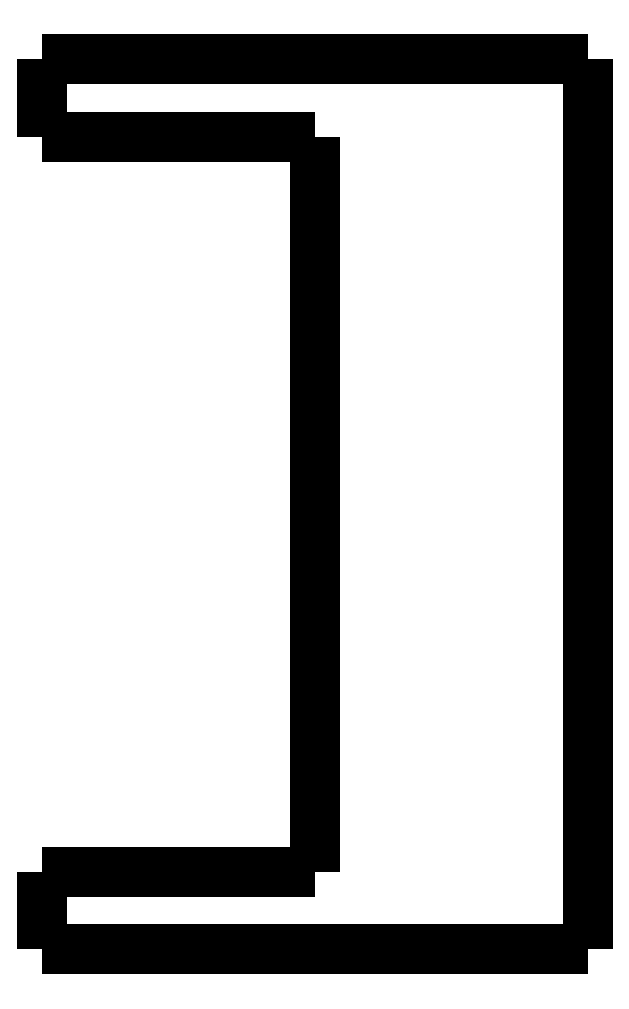
<metadata>
{"format":"dxf","ext":"dxf","renderer":"ezdxf+matplotlib","layout":"modelspace","background":"white","min_lineweight":24,"dpi":150}
</metadata>
<code>
0
SECTION
2
ENTITIES
0
LWPOLYLINE
8
0
90
51
70
0
10
0
20
-4
10
0
20
-3.92
10
0
20
-3.84
10
0
20
-3.76
10
0
20
-3.68
10
0
20
-3.6
10
0
20
-3.52
10
0
20
-3.44
10
0
20
-3.36
10
0
20
-3.28
10
0
20
-3.2
10
0
20
-3.12
10
0
20
-3.04
10
0
20
-2.96
10
0
20
-2.88
10
0
20
-2.8
10
0
20
-2.72
10
0
20
-2.64
10
0
20
-2.56
10
0
20
-2.48
10
0
20
-2.4
10
0
20
-2.32
10
0
20
-2.24
10
0
20
-2.16
10
0
20
-2.08
10
0
20
-2
10
0
20
-1.92
10
0
20
-1.84
10
0
20
-1.76
10
0
20
-1.68
10
0
20
-1.6
10
0
20
-1.52
10
0
20
-1.44
10
0
20
-1.36
10
0
20
-1.28
10
0
20
-1.2
10
0
20
-1.12
10
0
20
-1.04
10
0
20
-0.96
10
0
20
-0.88
10
0
20
-0.8
10
0
20
-0.72
10
0
20
-0.64
10
0
20
-0.56
10
0
20
-0.48
10
0
20
-0.4
10
0
20
-0.32
10
0
20
-0.24
10
0
20
-0.16
10
0
20
-0.08
10
0
20
0
0
LWPOLYLINE
8
0
90
51
70
0
10
28
20
-45.7
10
28
20
-44.79
10
28
20
-43.87
10
28
20
-42.96
10
28
20
-42.04
10
28
20
-41.13
10
28
20
-40.22
10
28
20
-39.3
10
28
20
-38.39
10
28
20
-37.47
10
28
20
-36.56
10
28
20
-35.65
10
28
20
-34.73
10
28
20
-33.82
10
28
20
-32.9
10
28
20
-31.99
10
28
20
-31.08
10
28
20
-30.16
10
28
20
-29.25
10
28
20
-28.33
10
28
20
-27.42
10
28
20
-26.51
10
28
20
-25.59
10
28
20
-24.68
10
28
20
-23.76
10
28
20
-22.85
10
28
20
-21.94
10
28
20
-21.02
10
28
20
-20.11
10
28
20
-19.19
10
28
20
-18.28
10
28
20
-17.37
10
28
20
-16.45
10
28
20
-15.54
10
28
20
-14.62
10
28
20
-13.71
10
28
20
-12.8
10
28
20
-11.88
10
28
20
-10.97
10
28
20
-10.05
10
28
20
-9.14
10
28
20
-8.226
10
28
20
-7.312
10
28
20
-6.398
10
28
20
-5.484
10
28
20
-4.57
10
28
20
-3.656
10
28
20
-2.742
10
28
20
-1.828
10
28
20
-0.914
10
28
20
0
0
LWPOLYLINE
8
0
90
51
70
0
10
0
20
-45.7
10
0
20
-45.62
10
0
20
-45.54
10
0
20
-45.46
10
0
20
-45.38
10
0
20
-45.3
10
0
20
-45.22
10
0
20
-45.14
10
0
20
-45.06
10
0
20
-44.98
10
0
20
-44.9
10
0
20
-44.82
10
0
20
-44.74
10
0
20
-44.66
10
0
20
-44.58
10
0
20
-44.5
10
0
20
-44.42
10
0
20
-44.34
10
0
20
-44.26
10
0
20
-44.18
10
0
20
-44.1
10
0
20
-44.02
10
0
20
-43.94
10
0
20
-43.86
10
0
20
-43.78
10
0
20
-43.7
10
0
20
-43.62
10
0
20
-43.54
10
0
20
-43.46
10
0
20
-43.38
10
0
20
-43.3
10
0
20
-43.22
10
0
20
-43.14
10
0
20
-43.06
10
0
20
-42.98
10
0
20
-42.9
10
0
20
-42.82
10
0
20
-42.74
10
0
20
-42.66
10
0
20
-42.58
10
0
20
-42.5
10
0
20
-42.42
10
0
20
-42.34
10
0
20
-42.26
10
0
20
-42.18
10
0
20
-42.1
10
0
20
-42.02
10
0
20
-41.94
10
0
20
-41.86
10
0
20
-41.78
10
0
20
-41.7
0
LWPOLYLINE
8
0
90
51
70
0
10
16.8
20
-45.7
10
16.57
20
-45.7
10
16.33
20
-45.7
10
16.1
20
-45.7
10
15.86
20
-45.7
10
15.62
20
-45.7
10
15.39
20
-45.7
10
15.15
20
-45.7
10
14.92
20
-45.7
10
14.68
20
-45.7
10
14.44
20
-45.7
10
14.21
20
-45.7
10
13.97
20
-45.7
10
13.73
20
-45.7
10
13.5
20
-45.7
10
13.26
20
-45.7
10
13.03
20
-45.7
10
12.79
20
-45.7
10
12.55
20
-45.7
10
12.32
20
-45.7
10
12.08
20
-45.7
10
11.85
20
-45.7
10
11.61
20
-45.7
10
11.37
20
-45.7
10
11.14
20
-45.7
10
10.9
20
-45.7
10
10.67
20
-45.7
10
10.43
20
-45.7
10
10.19
20
-45.7
10
9.958
20
-45.7
10
9.722
20
-45.7
10
9.485
20
-45.7
10
9.249
20
-45.7
10
9.013
20
-45.7
10
8.777
20
-45.7
10
8.541
20
-45.7
10
8.305
20
-45.7
10
8.069
20
-45.7
10
7.833
20
-45.7
10
7.597
20
-45.7
10
7.361
20
-45.7
10
7.125
20
-45.7
10
6.889
20
-45.7
10
6.653
20
-45.7
10
6.416
20
-45.7
10
6.18
20
-45.7
10
5.944
20
-45.7
10
5.708
20
-45.7
10
5.472
20
-45.7
10
5.236
20
-45.7
10
5
20
-45.7
0
LWPOLYLINE
8
0
90
51
70
0
10
16.8
20
0
10
16.57
20
0
10
16.33
20
0
10
16.1
20
0
10
15.86
20
0
10
15.62
20
0
10
15.39
20
0
10
15.15
20
0
10
14.92
20
0
10
14.68
20
0
10
14.44
20
0
10
14.21
20
0
10
13.97
20
0
10
13.73
20
0
10
13.5
20
0
10
13.26
20
0
10
13.03
20
0
10
12.79
20
0
10
12.55
20
0
10
12.32
20
0
10
12.08
20
0
10
11.85
20
0
10
11.61
20
0
10
11.37
20
0
10
11.14
20
0
10
10.9
20
0
10
10.67
20
0
10
10.43
20
0
10
10.19
20
0
10
9.958
20
0
10
9.722
20
0
10
9.485
20
0
10
9.249
20
0
10
9.013
20
0
10
8.777
20
0
10
8.541
20
0
10
8.305
20
0
10
8.069
20
0
10
7.833
20
0
10
7.597
20
0
10
7.361
20
0
10
7.125
20
0
10
6.889
20
0
10
6.653
20
0
10
6.416
20
0
10
6.18
20
0
10
5.944
20
0
10
5.708
20
0
10
5.472
20
0
10
5.236
20
0
10
5
20
0
0
LWPOLYLINE
8
0
90
51
70
0
10
14
20
-4
10
13.82
20
-4
10
13.64
20
-4
10
13.46
20
-4
10
13.28
20
-4
10
13.1
20
-4
10
12.92
20
-4
10
12.74
20
-4
10
12.56
20
-4
10
12.38
20
-4
10
12.2
20
-4
10
12.02
20
-4
10
11.84
20
-4
10
11.66
20
-4
10
11.48
20
-4
10
11.3
20
-4
10
11.12
20
-4
10
10.94
20
-4
10
10.76
20
-4
10
10.58
20
-4
10
10.4
20
-4
10
10.22
20
-4
10
10.04
20
-4
10
9.86
20
-4
10
9.68
20
-4
10
9.5
20
-4
10
9.32
20
-4
10
9.14
20
-4
10
8.96
20
-4
10
8.78
20
-4
10
8.6
20
-4
10
8.42
20
-4
10
8.24
20
-4
10
8.06
20
-4
10
7.88
20
-4
10
7.7
20
-4
10
7.52
20
-4
10
7.34
20
-4
10
7.16
20
-4
10
6.98
20
-4
10
6.8
20
-4
10
6.62
20
-4
10
6.44
20
-4
10
6.26
20
-4
10
6.08
20
-4
10
5.9
20
-4
10
5.72
20
-4
10
5.54
20
-4
10
5.36
20
-4
10
5.18
20
-4
10
5
20
-4
0
LWPOLYLINE
8
0
90
51
70
0
10
14
20
-41.7
10
14
20
-40.95
10
14
20
-40.19
10
14
20
-39.44
10
14
20
-38.68
10
14
20
-37.93
10
14
20
-37.18
10
14
20
-36.42
10
14
20
-35.67
10
14
20
-34.91
10
14
20
-34.16
10
14
20
-33.41
10
14
20
-32.65
10
14
20
-31.9
10
14
20
-31.14
10
14
20
-30.39
10
14
20
-29.64
10
14
20
-28.88
10
14
20
-28.13
10
14
20
-27.37
10
14
20
-26.62
10
14
20
-25.87
10
14
20
-25.11
10
14
20
-24.36
10
14
20
-23.6
10
14
20
-22.85
10
14
20
-22.1
10
14
20
-21.34
10
14
20
-20.59
10
14
20
-19.83
10
14
20
-19.08
10
14
20
-18.33
10
14
20
-17.57
10
14
20
-16.82
10
14
20
-16.06
10
14
20
-15.31
10
14
20
-14.56
10
14
20
-13.8
10
14
20
-13.05
10
14
20
-12.29
10
14
20
-11.54
10
14
20
-10.79
10
14
20
-10.03
10
14
20
-9.278
10
14
20
-8.524
10
14
20
-7.77
10
14
20
-7.016
10
14
20
-6.262
10
14
20
-5.508
10
14
20
-4.754
10
14
20
-4
0
LWPOLYLINE
8
0
90
51
70
0
10
14
20
-41.7
10
13.82
20
-41.7
10
13.64
20
-41.7
10
13.46
20
-41.7
10
13.28
20
-41.7
10
13.1
20
-41.7
10
12.92
20
-41.7
10
12.74
20
-41.7
10
12.56
20
-41.7
10
12.38
20
-41.7
10
12.2
20
-41.7
10
12.02
20
-41.7
10
11.84
20
-41.7
10
11.66
20
-41.7
10
11.48
20
-41.7
10
11.3
20
-41.7
10
11.12
20
-41.7
10
10.94
20
-41.7
10
10.76
20
-41.7
10
10.58
20
-41.7
10
10.4
20
-41.7
10
10.22
20
-41.7
10
10.04
20
-41.7
10
9.86
20
-41.7
10
9.68
20
-41.7
10
9.5
20
-41.7
10
9.32
20
-41.7
10
9.14
20
-41.7
10
8.96
20
-41.7
10
8.78
20
-41.7
10
8.6
20
-41.7
10
8.42
20
-41.7
10
8.24
20
-41.7
10
8.06
20
-41.7
10
7.88
20
-41.7
10
7.7
20
-41.7
10
7.52
20
-41.7
10
7.34
20
-41.7
10
7.16
20
-41.7
10
6.98
20
-41.7
10
6.8
20
-41.7
10
6.62
20
-41.7
10
6.44
20
-41.7
10
6.26
20
-41.7
10
6.08
20
-41.7
10
5.9
20
-41.7
10
5.72
20
-41.7
10
5.54
20
-41.7
10
5.36
20
-41.7
10
5.18
20
-41.7
10
5
20
-41.7
0
LWPOLYLINE
8
0
90
51
70
0
10
5
20
-4
10
4.843
20
-4
10
4.686
20
-4
10
4.53
20
-4
10
4.374
20
-4
10
4.219
20
-4
10
4.064
20
-4
10
3.91
20
-4
10
3.758
20
-4
10
3.607
20
-4
10
3.456
20
-4
10
3.307
20
-4
10
3.162
20
-4
10
3.017
20
-4
10
2.872
20
-4
10
2.732
20
-4
10
2.595
20
-4
10
2.458
20
-4
10
2.322
20
-4
10
2.194
20
-4
10
2.065
20
-4
10
1.937
20
-4
10
1.816
20
-4
10
1.699
20
-4
10
1.582
20
-4
10
1.464
20
-4
10
1.36
20
-4
10
1.255
20
-4
10
1.151
20
-4
10
1.052
20
-4
10
0.9611
20
-4
10
0.8702
20
-4
10
0.7794
20
-4
10
0.7013
20
-4
10
0.6253
20
-4
10
0.5494
20
-4
10
0.478
20
-4
10
0.4179
20
-4
10
0.3578
20
-4
10
0.2977
20
-4
10
0.2495
20
-4
10
0.2061
20
-4
10
0.1626
20
-4
10
0.1216
20
-4
10
0.09531
20
-4
10
0.06901
20
-4
10
0.04271
20
-4
10
0.02641
20
-4
10
0.01761
20
-4
10
0.008803
20
-4
10
0
20
-4
0
LWPOLYLINE
8
0
90
51
70
0
10
5
20
0
10
4.843
20
0
10
4.686
20
0
10
4.53
20
0
10
4.374
20
0
10
4.219
20
0
10
4.064
20
0
10
3.91
20
0
10
3.758
20
0
10
3.607
20
0
10
3.456
20
0
10
3.307
20
0
10
3.162
20
0
10
3.017
20
0
10
2.872
20
0
10
2.732
20
0
10
2.595
20
0
10
2.458
20
0
10
2.322
20
0
10
2.194
20
0
10
2.065
20
0
10
1.937
20
0
10
1.816
20
0
10
1.699
20
0
10
1.582
20
0
10
1.464
20
0
10
1.36
20
0
10
1.255
20
0
10
1.151
20
0
10
1.052
20
0
10
0.9611
20
0
10
0.8702
20
0
10
0.7794
20
0
10
0.7013
20
0
10
0.6253
20
0
10
0.5494
20
0
10
0.478
20
0
10
0.4179
20
0
10
0.3578
20
0
10
0.2977
20
0
10
0.2495
20
0
10
0.2061
20
0
10
0.1626
20
0
10
0.1216
20
0
10
0.09531
20
0
10
0.06901
20
0
10
0.04271
20
0
10
0.02641
20
0
10
0.01761
20
0
10
0.008803
20
0
10
0
20
0
0
LWPOLYLINE
8
0
90
51
70
0
10
28
20
0
10
27.98
20
0
10
27.97
20
0
10
27.95
20
0
10
27.92
20
0
10
27.87
20
0
10
27.82
20
0
10
27.78
20
0
10
27.7
20
0
10
27.62
20
0
10
27.54
20
0
10
27.45
20
0
10
27.34
20
0
10
27.23
20
0
10
27.12
20
0
10
26.99
20
0
10
26.86
20
0
10
26.72
20
0
10
26.58
20
0
10
26.42
20
0
10
26.25
20
0
10
26.09
20
0
10
25.92
20
0
10
25.73
20
0
10
25.55
20
0
10
25.36
20
0
10
25.16
20
0
10
24.96
20
0
10
24.76
20
0
10
24.55
20
0
10
24.33
20
0
10
24.12
20
0
10
23.9
20
0
10
23.67
20
0
10
23.45
20
0
10
23.22
20
0
10
22.99
20
0
10
22.76
20
0
10
22.53
20
0
10
22.29
20
0
10
22.06
20
0
10
21.83
20
0
10
21.59
20
0
10
21.36
20
0
10
21.13
20
0
10
20.9
20
0
10
20.67
20
0
10
20.44
20
0
10
20.22
20
0
10
20
20
0
10
19.77
20
0
0
LWPOLYLINE
8
0
90
51
70
0
10
28
20
-45.7
10
27.98
20
-45.7
10
27.97
20
-45.7
10
27.95
20
-45.7
10
27.92
20
-45.7
10
27.87
20
-45.7
10
27.82
20
-45.7
10
27.78
20
-45.7
10
27.7
20
-45.7
10
27.62
20
-45.7
10
27.54
20
-45.7
10
27.45
20
-45.7
10
27.34
20
-45.7
10
27.23
20
-45.7
10
27.12
20
-45.7
10
26.99
20
-45.7
10
26.86
20
-45.7
10
26.72
20
-45.7
10
26.58
20
-45.7
10
26.42
20
-45.7
10
26.25
20
-45.7
10
26.09
20
-45.7
10
25.92
20
-45.7
10
25.73
20
-45.7
10
25.55
20
-45.7
10
25.36
20
-45.7
10
25.16
20
-45.7
10
24.96
20
-45.7
10
24.76
20
-45.7
10
24.55
20
-45.7
10
24.33
20
-45.7
10
24.12
20
-45.7
10
23.9
20
-45.7
10
23.67
20
-45.7
10
23.45
20
-45.7
10
23.22
20
-45.7
10
22.99
20
-45.7
10
22.76
20
-45.7
10
22.53
20
-45.7
10
22.29
20
-45.7
10
22.06
20
-45.7
10
21.83
20
-45.7
10
21.59
20
-45.7
10
21.36
20
-45.7
10
21.13
20
-45.7
10
20.9
20
-45.7
10
20.67
20
-45.7
10
20.44
20
-45.7
10
20.22
20
-45.7
10
20
20
-45.7
10
19.77
20
-45.7
0
LWPOLYLINE
8
0
90
51
70
0
10
5
20
-41.7
10
4.843
20
-41.7
10
4.686
20
-41.7
10
4.53
20
-41.7
10
4.374
20
-41.7
10
4.219
20
-41.7
10
4.064
20
-41.7
10
3.91
20
-41.7
10
3.758
20
-41.7
10
3.607
20
-41.7
10
3.456
20
-41.7
10
3.307
20
-41.7
10
3.162
20
-41.7
10
3.017
20
-41.7
10
2.872
20
-41.7
10
2.732
20
-41.7
10
2.595
20
-41.7
10
2.458
20
-41.7
10
2.322
20
-41.7
10
2.194
20
-41.7
10
2.065
20
-41.7
10
1.937
20
-41.7
10
1.816
20
-41.7
10
1.699
20
-41.7
10
1.582
20
-41.7
10
1.464
20
-41.7
10
1.36
20
-41.7
10
1.255
20
-41.7
10
1.151
20
-41.7
10
1.052
20
-41.7
10
0.9611
20
-41.7
10
0.8702
20
-41.7
10
0.7794
20
-41.7
10
0.7013
20
-41.7
10
0.6253
20
-41.7
10
0.5494
20
-41.7
10
0.478
20
-41.7
10
0.4179
20
-41.7
10
0.3578
20
-41.7
10
0.2977
20
-41.7
10
0.2495
20
-41.7
10
0.2061
20
-41.7
10
0.1626
20
-41.7
10
0.1216
20
-41.7
10
0.09531
20
-41.7
10
0.06901
20
-41.7
10
0.04271
20
-41.7
10
0.02641
20
-41.7
10
0.01761
20
-41.7
10
0.008803
20
-41.7
10
0
20
-41.7
0
LWPOLYLINE
8
0
90
51
70
0
10
5
20
-45.7
10
4.843
20
-45.7
10
4.686
20
-45.7
10
4.53
20
-45.7
10
4.374
20
-45.7
10
4.219
20
-45.7
10
4.064
20
-45.7
10
3.91
20
-45.7
10
3.758
20
-45.7
10
3.607
20
-45.7
10
3.456
20
-45.7
10
3.307
20
-45.7
10
3.162
20
-45.7
10
3.017
20
-45.7
10
2.872
20
-45.7
10
2.732
20
-45.7
10
2.595
20
-45.7
10
2.458
20
-45.7
10
2.322
20
-45.7
10
2.194
20
-45.7
10
2.065
20
-45.7
10
1.937
20
-45.7
10
1.816
20
-45.7
10
1.699
20
-45.7
10
1.582
20
-45.7
10
1.464
20
-45.7
10
1.36
20
-45.7
10
1.255
20
-45.7
10
1.151
20
-45.7
10
1.052
20
-45.7
10
0.9611
20
-45.7
10
0.8702
20
-45.7
10
0.7794
20
-45.7
10
0.7013
20
-45.7
10
0.6253
20
-45.7
10
0.5494
20
-45.7
10
0.478
20
-45.7
10
0.4179
20
-45.7
10
0.3578
20
-45.7
10
0.2977
20
-45.7
10
0.2495
20
-45.7
10
0.2061
20
-45.7
10
0.1626
20
-45.7
10
0.1216
20
-45.7
10
0.09531
20
-45.7
10
0.06901
20
-45.7
10
0.04271
20
-45.7
10
0.02641
20
-45.7
10
0.01761
20
-45.7
10
0.008803
20
-45.7
10
0
20
-45.7
0
LWPOLYLINE
8
0
90
51
70
0
10
19.77
20
-45.7
10
19.72
20
-45.7
10
19.66
20
-45.7
10
19.6
20
-45.7
10
19.55
20
-45.7
10
19.49
20
-45.7
10
19.43
20
-45.7
10
19.37
20
-45.7
10
19.32
20
-45.7
10
19.26
20
-45.7
10
19.2
20
-45.7
10
19.14
20
-45.7
10
19.08
20
-45.7
10
19.03
20
-45.7
10
18.97
20
-45.7
10
18.91
20
-45.7
10
18.85
20
-45.7
10
18.79
20
-45.7
10
18.73
20
-45.7
10
18.67
20
-45.7
10
18.61
20
-45.7
10
18.55
20
-45.7
10
18.49
20
-45.7
10
18.43
20
-45.7
10
18.38
20
-45.7
10
18.32
20
-45.7
10
18.26
20
-45.7
10
18.2
20
-45.7
10
18.14
20
-45.7
10
18.08
20
-45.7
10
18.02
20
-45.7
10
17.96
20
-45.7
10
17.9
20
-45.7
10
17.84
20
-45.7
10
17.77
20
-45.7
10
17.71
20
-45.7
10
17.65
20
-45.7
10
17.59
20
-45.7
10
17.53
20
-45.7
10
17.47
20
-45.7
10
17.41
20
-45.7
10
17.35
20
-45.7
10
17.29
20
-45.7
10
17.23
20
-45.7
10
17.17
20
-45.7
10
17.11
20
-45.7
10
17.05
20
-45.7
10
16.99
20
-45.7
10
16.93
20
-45.7
10
16.86
20
-45.7
10
16.8
20
-45.7
0
LWPOLYLINE
8
0
90
51
70
0
10
16.8
20
0
10
16.86
20
0
10
16.93
20
0
10
16.99
20
0
10
17.05
20
0
10
17.11
20
0
10
17.17
20
0
10
17.23
20
0
10
17.29
20
0
10
17.35
20
0
10
17.41
20
0
10
17.47
20
0
10
17.53
20
0
10
17.59
20
0
10
17.65
20
0
10
17.71
20
0
10
17.77
20
0
10
17.84
20
0
10
17.9
20
0
10
17.96
20
0
10
18.02
20
0
10
18.08
20
0
10
18.14
20
0
10
18.2
20
0
10
18.26
20
0
10
18.32
20
0
10
18.38
20
0
10
18.43
20
0
10
18.49
20
0
10
18.55
20
0
10
18.61
20
0
10
18.67
20
0
10
18.73
20
0
10
18.79
20
0
10
18.85
20
0
10
18.91
20
0
10
18.97
20
0
10
19.03
20
0
10
19.08
20
0
10
19.14
20
0
10
19.2
20
0
10
19.26
20
0
10
19.32
20
0
10
19.37
20
0
10
19.43
20
0
10
19.49
20
0
10
19.55
20
0
10
19.6
20
0
10
19.66
20
0
10
19.72
20
0
10
19.77
20
0
0
ENDSEC
0
EOF

</code>
